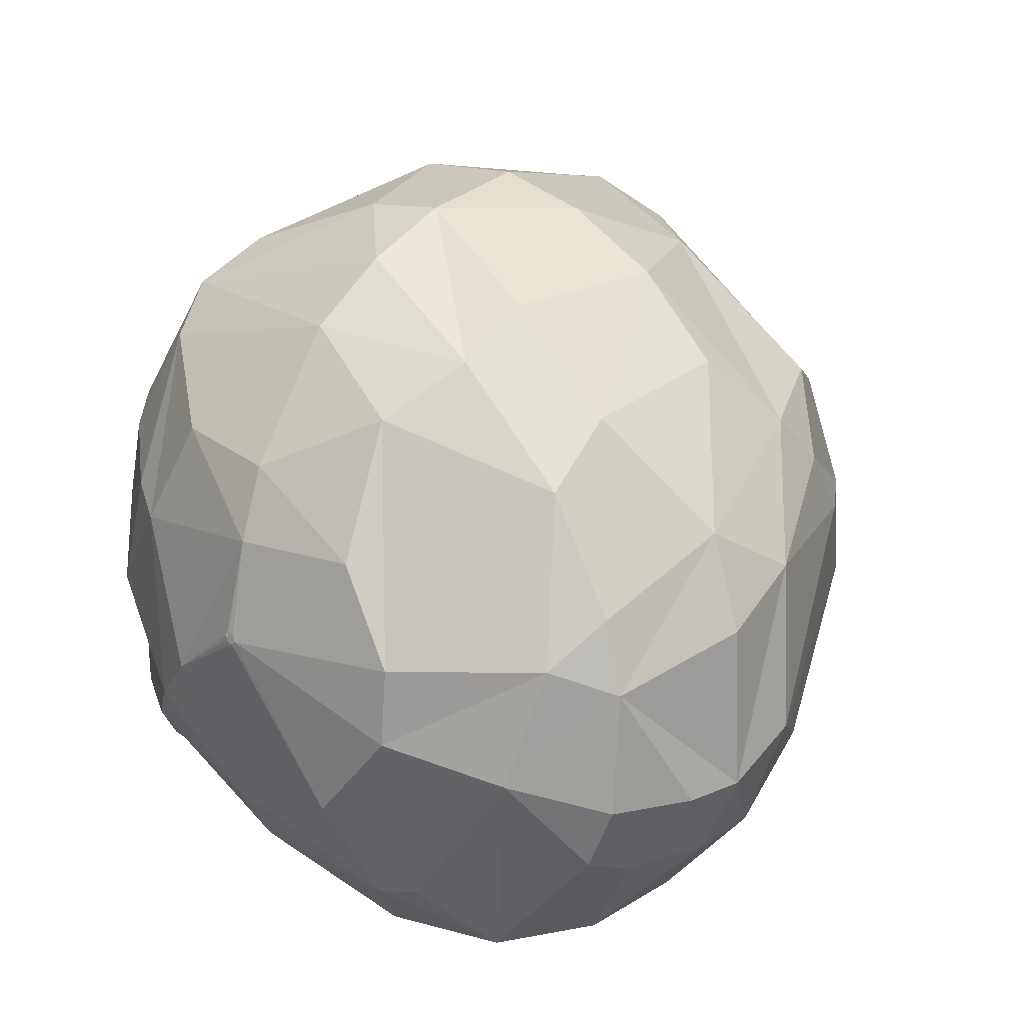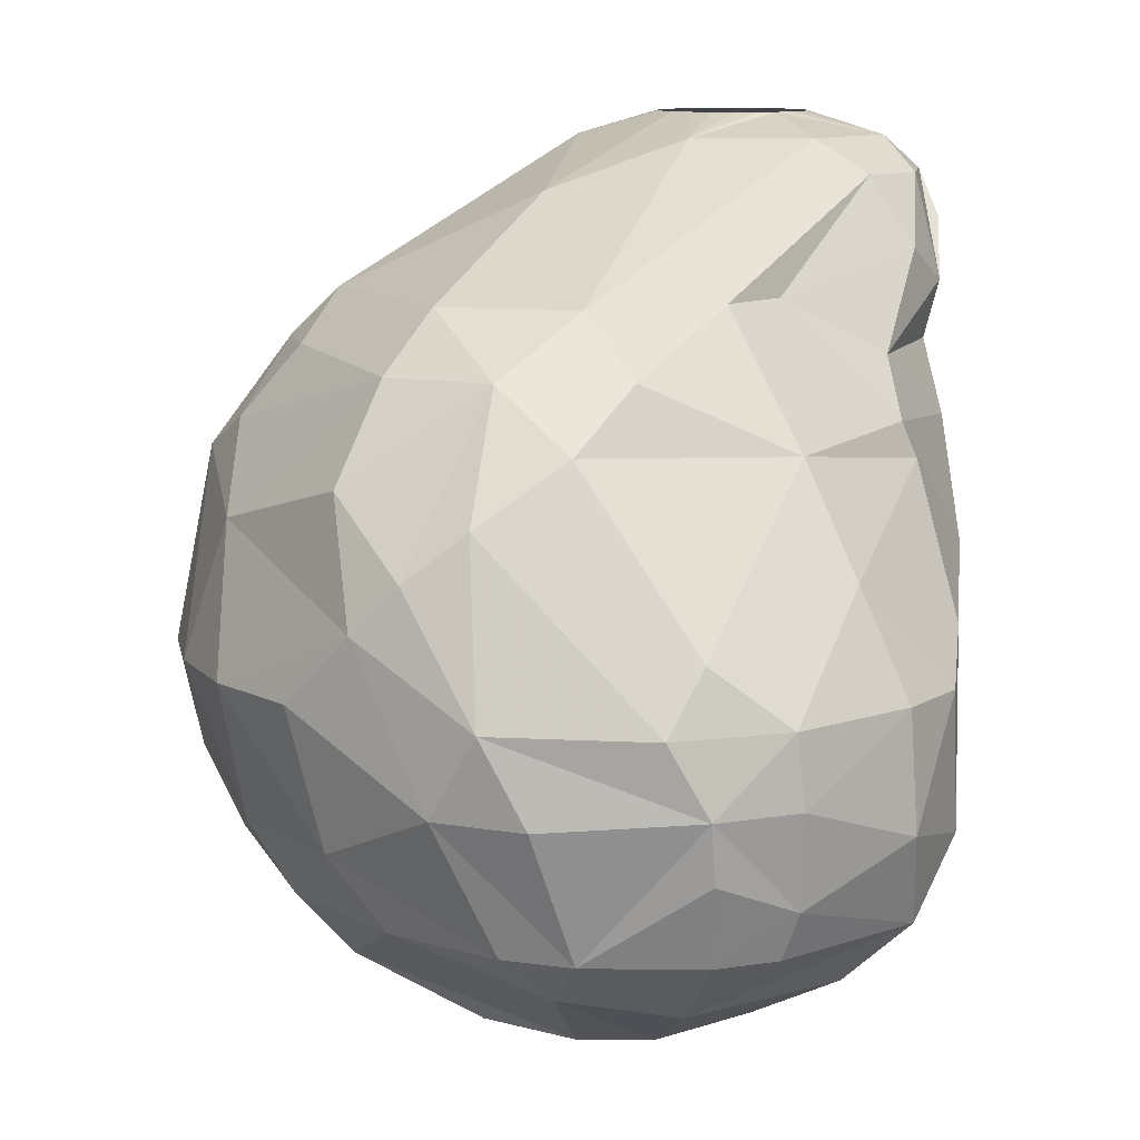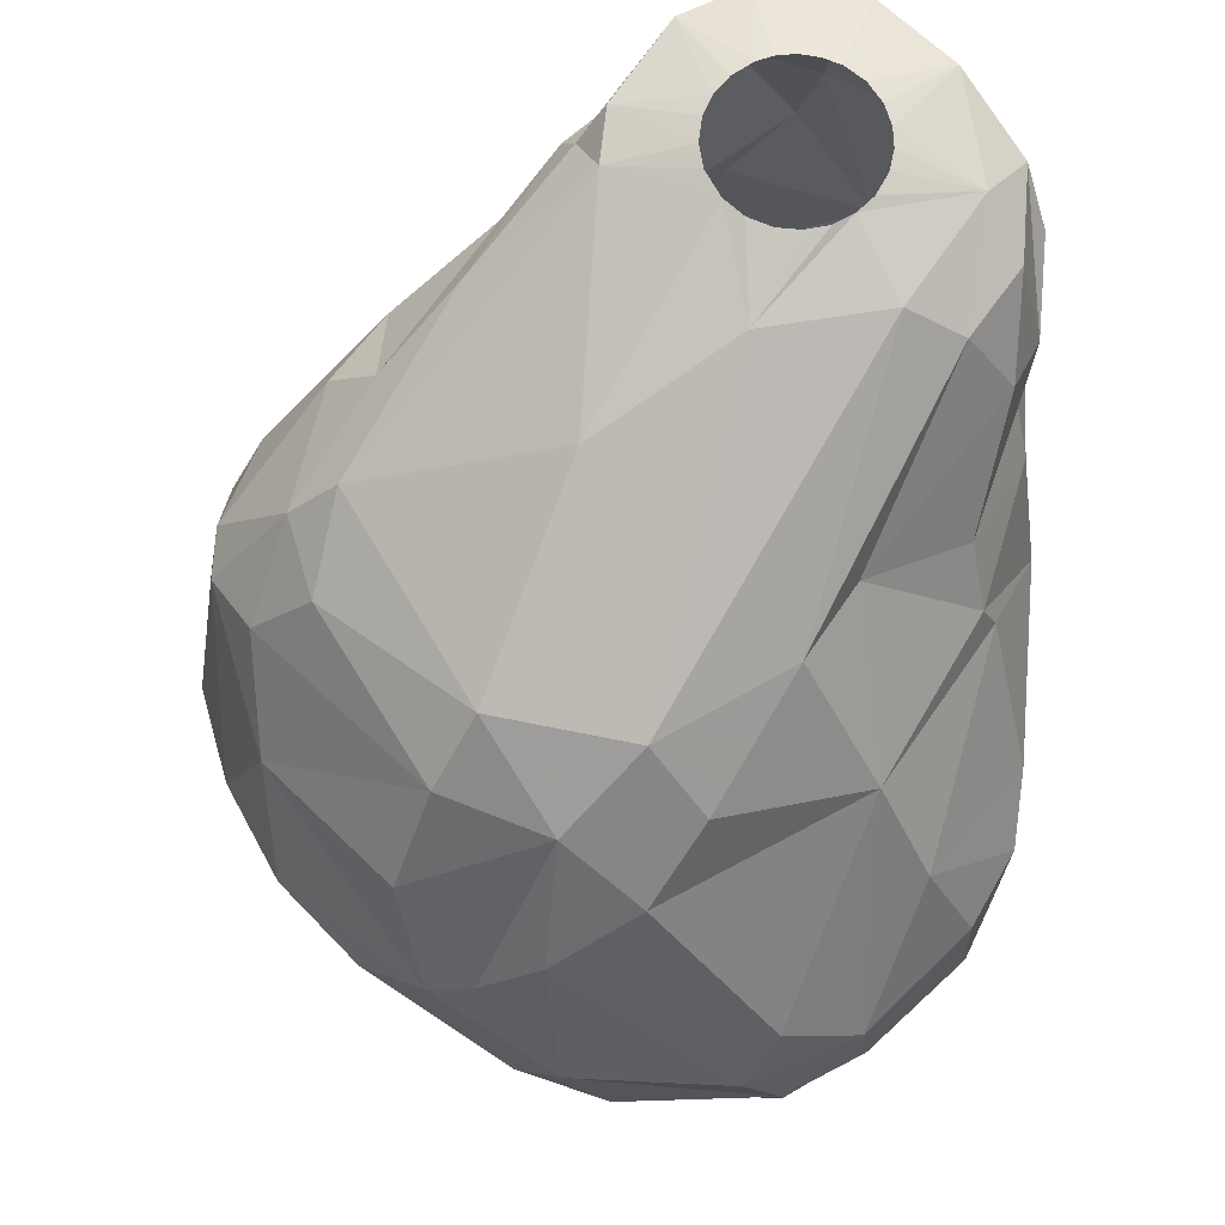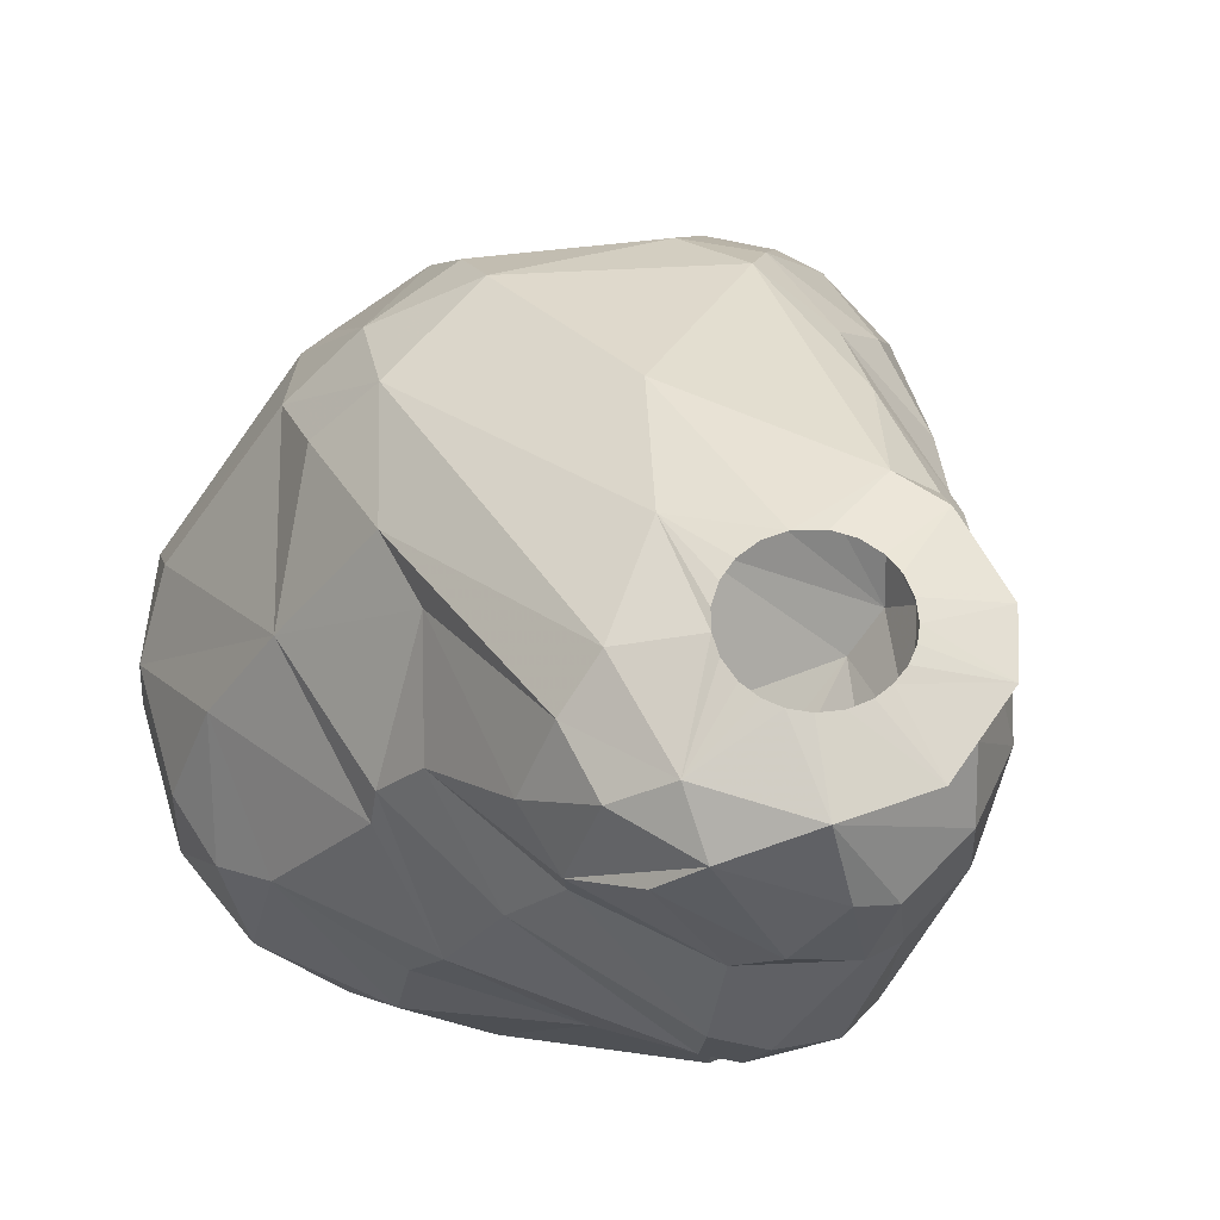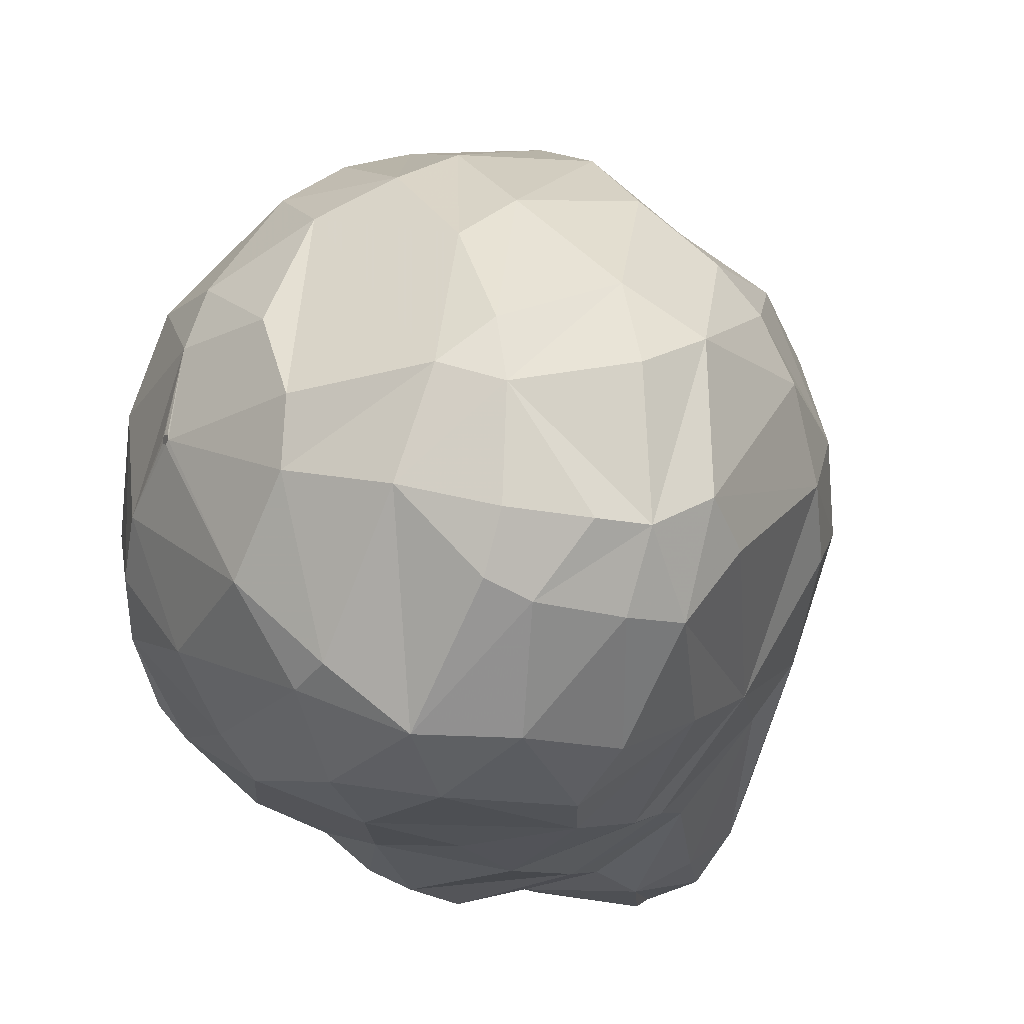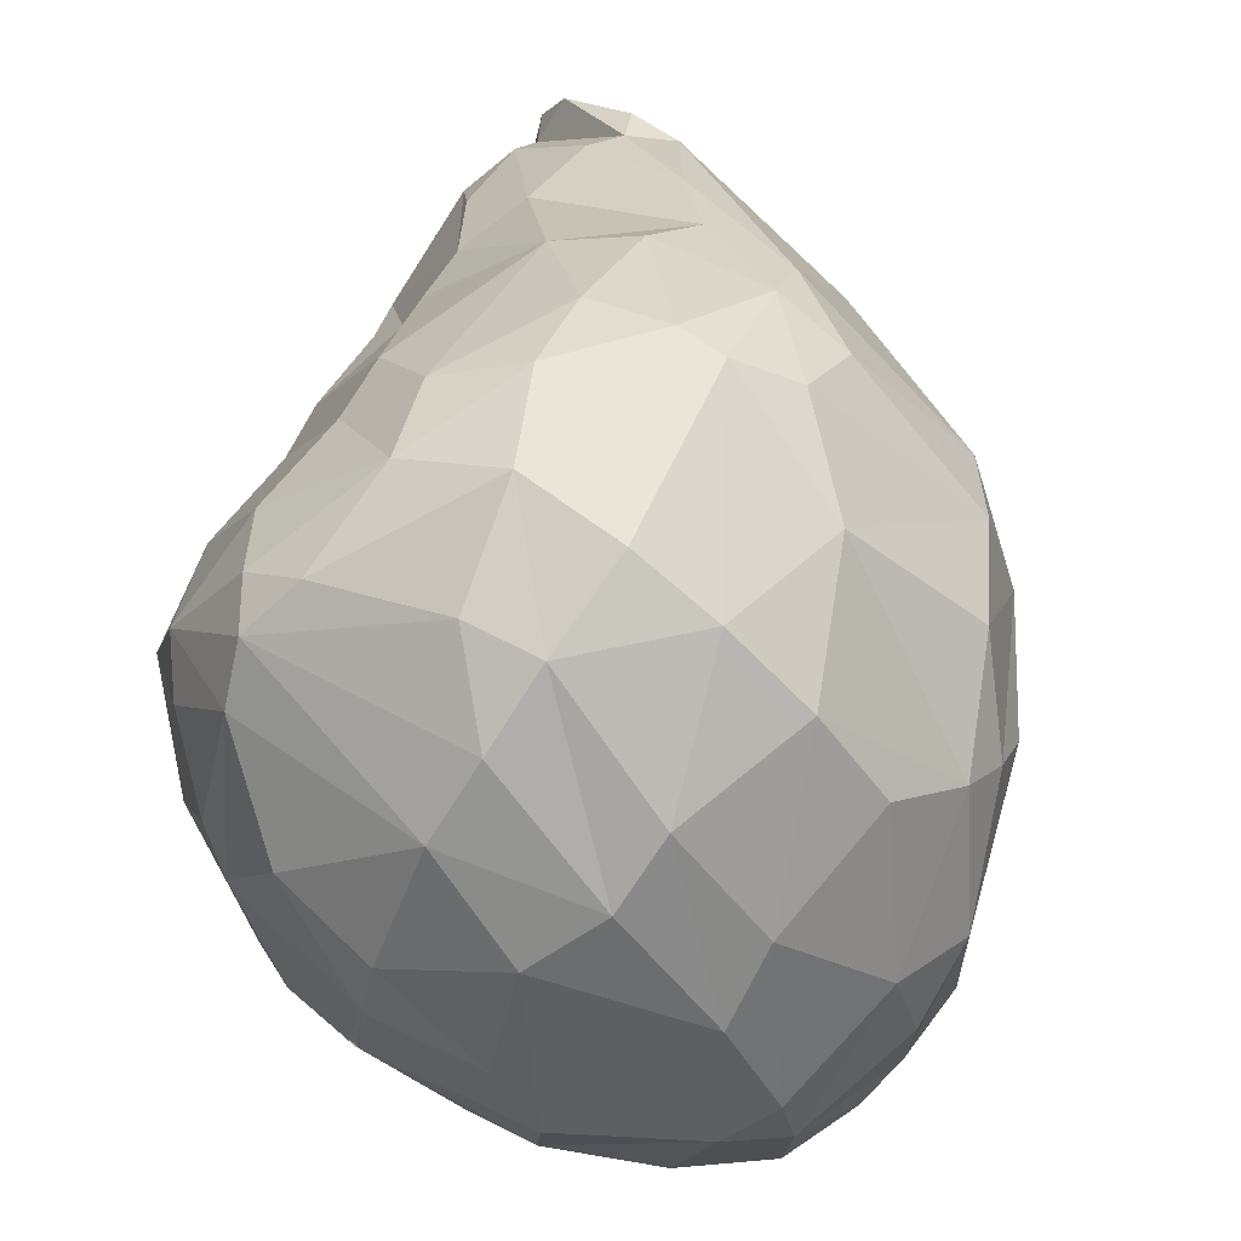
<metadata>
{"format":"obj","ext":"obj","renderer":"f3d","projection":"perspective","resolution":1024,"background":"white","views":[{"elev":16.0,"azim":-137.0,"up":"+Y"},{"elev":10.9,"azim":-84.8,"up":"+Z"},{"elev":71.4,"azim":-89.5,"up":"+Z"},{"elev":61.3,"azim":28.3,"up":"+Z"},{"elev":-19.1,"azim":-124.6,"up":"+Y"},{"elev":69.1,"azim":-143.2,"up":"+Y"}]}
</metadata>
<code>
v 124.5 93.06 413.7
v 124.5 90.09 415.8
v 124.6 89.08 414
v 124.7 94.2 415.8
v 124.8 89.01 412.5
v 125.2 95.36 413.7
v 125.3 92.1 410.4
v 125.4 89.27 417.3
v 125.5 89.09 410.4
v 125.6 87.09 414
v 125.7 87.28 415.8
v 125.7 93.86 410.4
v 126 87.15 411.6
v 126.1 96.07 418.8
v 126.2 87.57 410.4
v 126.3 94.52 420
v 126.3 97.25 417.6
v 126.5 92.7 409.2
v 127.2 98.91 415.8
v 127.2 92.33 421.5
v 127.3 89.8 408.6
v 127.4 96.62 410.4
v 127.5 98.07 412.2
v 127.9 97.81 420.6
v 128.1 84.57 412.8
v 128.2 84.75 415.8
v 128.4 94.22 423
v 128.8 85.97 418.5
v 128.9 91.04 423
v 129.2 100.9 415.8
v 129.3 84.55 410.4
v 129.4 96.91 423
v 129.7 92.48 407.1
v 129.9 90.6 407.1
v 130 92.35 424.5
v 130.1 87.26 421.2
v 130.1 83.69 415.8
v 130.2 100.4 412.2
v 130.2 99.3 410.4
v 130.3 86.2 408.6
v 130.7 83.56 412.2
v 130.7 95.89 424.5
v 131 94.86 407.1
v 131.1 101 419.4
v 131.3 98.04 408.6
v 131.6 102.2 415.8
v 131.6 85.85 408.6
v 131.8 83.58 417
v 131.9 89.12 424.5
v 132 88.38 407.1
v 132.9 84.11 410.4
v 133.5 101.1 421.5
v 133.5 99.55 423.3
v 133.7 87.92 424.5
v 133.9 101.3 411
v 133.9 102.3 413.1
v 133.9 102.9 415.8
v 134 94.95 406.5
v 134 96.71 407.1
v 134 99.83 409.2
v 134 92.44 406.2
v 134.1 84.94 421.5
v 134.1 84.57 420.6
v 134.1 92.6 406.2
v 134.2 92.35 406.2
v 134.3 92.65 406.2
v 134.3 92.44 406.2
v 134.3 92.57 406.2
v 134.7 83.68 412.5
v 134.9 102.1 420.6
v 135.1 85.31 423
v 135.3 83.58 415.8
v 135.6 100.2 423.3
v 135.8 93.81 426.9
v 135.8 98.97 424.5
v 135.8 102.2 412.8
v 136 87.69 407.7
v 136.2 102 420.6
v 136.3 85.85 409.2
v 136.4 83.38 418.2
v 136.5 91.16 406.5
v 136.7 84.87 410.4
v 136.7 102.8 415.8
v 136.8 97.12 407.4
v 137.8 84.63 425.4
v 137.8 83.85 421.2
v 137.8 90.37 428.1
v 137.9 90 407.1
v 138.1 102.1 418.2
v 138.1 85.8 427.2
v 138.2 94.6 407.1
v 138.3 98.25 424.5
v 138.4 87.21 428.1
v 138.5 101.2 420.3
v 138.8 99.43 423
v 139.1 84.32 423
v 139.2 83.93 424.5
v 139.2 88.86 408
v 139.2 101 411.9
v 139.2 101.6 414.9
v 139.3 95.17 407.7
v 139.3 98.84 409.2
v 139.5 84.35 415.8
v 139.7 84.6 427.2
v 139.8 100 410.4
v 139.8 89.29 428.7
v 139.8 89.88 428.7
v 139.9 88.68 428.7
v 139.9 96.34 426
v 140.1 100.8 417
v 140.1 90.46 428.7
v 140.2 88.2 428.7
v 140.5 87.54 409.5
v 140.5 90.93 428.7
v 140.6 87.8 428.7
v 140.6 86.79 410.4
v 140.7 99.83 411.6
v 140.8 92.19 408.3
v 140.8 98.22 422.1
v 141 85.41 428.1
v 141.1 89 409.2
v 141.1 83.94 426
v 141.1 87.5 428.7
v 141.2 91.31 428.7
v 141.2 96.14 409.2
v 141.5 93.46 428.1
v 141.6 98.84 415.8
v 141.7 87.39 428.7
v 141.7 98.94 413.1
v 141.8 91.42 428.7
v 141.9 85.64 413.4
v 142 98.42 417.6
v 142.1 84.44 427.2
v 142.2 89.61 410.4
v 142.2 87.41 428.7
v 142.2 96.68 410.4
v 142.2 85.14 415.8
v 142.4 91.34 428.7
v 142.4 83.88 418.8
v 142.5 93.98 427.2
v 142.7 83.68 420.6
v 142.7 87.59 428.7
v 142.7 84.38 423
v 142.7 90.99 410.4
v 142.8 87.4 411.9
v 142.8 91.12 428.7
v 142.9 93.31 428.1
v 142.9 94.3 426.3
v 143.1 93.67 410.4
v 143.1 94.67 424.2
v 143.2 87.93 428.7
v 143.2 84.47 417.9
v 143.3 90.76 428.7
v 143.4 94.81 420.6
v 143.5 94.65 422.1
v 143.6 88.41 428.7
v 143.6 90.27 428.7
v 143.7 86.23 415.8
v 143.7 88.86 428.7
v 143.7 93.81 415.8
v 143.8 89.85 428.7
v 143.8 87.52 414
v 143.8 93.87 413.1
v 143.8 89.36 428.7
v 143.8 84.61 424.2
v 143.9 85.92 428.1
v 143.9 84.16 420.3
v 144 92.5 413.4
v 144.1 92.44 415.8
v 144.1 87.27 415.8
v 144.2 92.36 420.6
v 144.7 91.94 417.9
v 144.8 85.49 426
v 144.9 89.59 417.6
v 145 85.54 419.1
v 145 91.9 428.1
v 145 92.31 424.2
v 145.1 85.81 423
v 145.2 91.73 426.3
v 145.2 90.79 427.2
v 145.2 90.55 420.6
v 145.2 86.94 418.5
v 145.5 86.23 425.4
v 145.5 87.69 428.1
v 145.5 89.24 427.2
v 145.6 86.54 423
v 145.8 90.32 428.1
v 145.9 90.55 425.1
v 146 88.99 422.1
v 146.1 88.26 425.7
v 146.2 88.42 423.6
g foo
f 155 154 119
f 178 167 175
f 17 6 4
f 17 19 6
f 132 160 127
f 48 72 80
f 39 22 38
f 76 105 55
f 136 149 125
f 145 121 134
f 145 113 121
f 116 113 145
f 53 32 42
f 122 143 165
f 85 71 97
f 176 180 140
f 187 180 176
f 185 180 187
f 87 93 112
f 112 93 120
f 13 9 15
f 5 9 13
f 136 105 117
f 41 31 51
f 13 15 31
f 117 105 99
f 51 82 69
f 25 31 41
f 25 13 31
f 7 9 5
f 23 22 12
f 23 38 22
f 163 149 136
f 168 149 163
f 144 149 168
f 6 12 7
f 56 55 39
f 129 136 117
f 69 41 51
f 56 39 38
f 99 105 76
f 163 136 129
f 162 134 144
f 162 145 134
f 131 116 145
f 1 6 7
f 56 76 55
f 162 144 168
f 82 116 131
f 3 5 13
f 6 23 12
f 100 117 99
f 129 117 100
f 10 3 13
f 69 82 103
f 3 7 5
f 1 7 3
f 30 38 23
f 72 69 103
f 10 13 25
f 103 82 131
f 46 56 38
f 83 76 56
f 137 131 145
f 37 25 41
f 4 6 1
f 30 46 38
f 57 83 56
f 83 99 76
f 170 145 162
f 11 3 10
f 4 1 3
f 19 23 6
f 19 30 23
f 100 99 83
f 127 163 129
f 169 168 163
f 158 145 170
f 158 137 145
f 103 131 137
f 26 25 37
f 26 10 25
f 2 4 3
f 160 163 127
f 162 168 169
f 48 69 72
f 48 41 69
f 37 41 48
f 127 129 100
f 169 163 160
f 11 10 26
f 2 3 11
f 57 56 46
f 170 162 169
f 8 2 11
f 110 127 100
f 152 137 158
f 89 100 83
f 132 127 110
f 110 100 89
f 172 169 160
f 174 170 169
f 80 72 103
f 14 17 4
f 46 30 44
f 172 160 132
f 174 169 172
f 103 137 152
f 26 37 28
f 89 83 78
f 182 158 170
f 139 103 152
f 28 11 26
f 16 14 4
f 17 30 19
f 70 57 46
f 78 83 57
f 182 170 174
f 175 158 182
f 28 37 48
f 16 4 2
f 44 30 17
f 171 172 132
f 152 158 175
f 36 11 28
f 36 8 11
f 20 8 36
f 70 46 44
f 78 57 70
f 167 152 175
f 139 80 103
f 24 17 14
f 154 171 132
f 20 2 8
f 20 16 2
f 94 89 78
f 94 110 89
f 154 132 119
f 181 172 171
f 174 172 181
f 24 44 17
f 119 132 110
f 63 48 80
f 182 174 181
f 141 152 167
f 141 139 152
f 86 80 139
f 63 28 48
f 86 139 141
f 63 36 28
f 52 70 44
f 119 110 94
f 62 80 86
f 63 80 62
f 29 20 36
f 32 44 24
f 73 70 52
f 189 182 181
f 186 175 182
f 52 44 32
f 78 70 73
f 36 63 62
f 27 14 16
f 27 24 14
f 171 154 155
f 178 175 186
f 143 167 178
f 143 141 167
f 27 16 20
f 189 171 155
f 189 181 171
f 96 141 143
f 96 86 141
f 73 52 53
f 95 94 78
f 191 182 189
f 186 182 191
f 32 24 27
f 53 52 32
f 95 119 94
f 71 86 96
f 71 62 86
f 54 62 71
f 54 36 62
f 35 20 29
f 35 27 20
f 73 95 78
f 29 36 49
f 32 27 42
f 150 155 119
f 177 155 150
f 188 191 189
f 165 143 178
f 97 96 143
f 71 96 97
f 49 36 54
f 35 29 49
f 75 53 42
f 73 53 75
f 188 155 177
f 188 189 155
f 190 191 188
f 42 27 35
f 92 95 73
f 92 119 95
f 150 119 92
f 183 186 191
f 183 178 186
f 173 178 183
f 165 178 173
f 75 92 73
f 90 49 54
f 74 75 42
f 148 150 92
f 179 177 150
f 97 143 122
f 93 49 90
f 93 35 49
f 109 92 75
f 188 177 179
f 190 183 191
f 85 54 71
f 109 148 92
f 87 35 93
f 87 42 35
f 74 42 87
f 133 165 173
f 122 165 133
f 90 54 85
f 148 179 150
f 166 183 190
f 173 183 166
f 133 97 122
f 140 148 109
f 185 190 188
f 104 97 133
f 104 85 97
f 126 75 74
f 126 109 75
f 140 109 126
f 180 148 140
f 180 179 148
f 90 85 104
f 180 188 179
f 180 185 188
f 185 166 190
f 126 74 114
f 176 140 147
f 184 185 187
f 184 166 185
f 166 133 173
f 120 133 166
f 120 104 133
f 120 90 104
f 93 90 120
f 114 74 87
f 147 140 126
f 58 64 61
f 58 66 64
f 58 68 66
f 81 68 58
f 81 67 68
f 81 65 67
f 50 65 81
f 50 61 65
f 34 61 50
f 33 61 34
f 43 61 33
f 43 58 61
f 91 81 58
f 77 81 88
f 50 81 77
f 59 58 43
f 84 58 59
f 91 58 84
f 88 81 91
f 118 88 91
f 84 59 60
f 118 91 101
f 98 77 88
f 45 59 43
f 60 59 45
f 102 91 84
f 102 101 91
f 98 88 121
f 47 50 77
f 40 50 47
f 40 34 50
f 21 34 40
f 18 34 21
f 18 33 34
f 45 43 33
f 79 77 98
f 18 45 33
f 125 101 102
f 144 88 118
f 144 121 88
f 113 98 121
f 116 98 113
f 22 45 18
f 102 84 60
f 149 101 125
f 149 118 101
f 116 79 98
f 47 77 79
f 39 60 45
f 51 47 79
f 31 40 47
f 21 40 31
f 7 18 21
f 121 144 134
f 9 21 15
f 22 18 12
f 39 45 22
f 105 102 60
f 136 125 102
f 31 47 51
f 15 21 31
f 9 7 21
f 12 18 7
f 55 60 39
f 55 105 60
f 136 102 105
f 144 118 149
f 82 79 116
f 82 51 79
f 108 87 112
f 106 87 108
f 107 87 106
f 111 87 107
f 111 114 87
f 124 126 114
f 130 126 124
f 130 147 126
f 138 147 130
f 146 147 138
f 146 176 147
f 153 176 146
f 157 176 153
f 157 187 176
f 161 187 157
f 164 187 161
f 159 187 164
f 159 184 187
f 156 184 159
f 151 184 156
f 151 166 184
f 142 166 151
f 135 166 142
f 135 120 166
f 128 120 135
f 123 120 128
f 115 120 123
f 115 112 120
g

</code>
